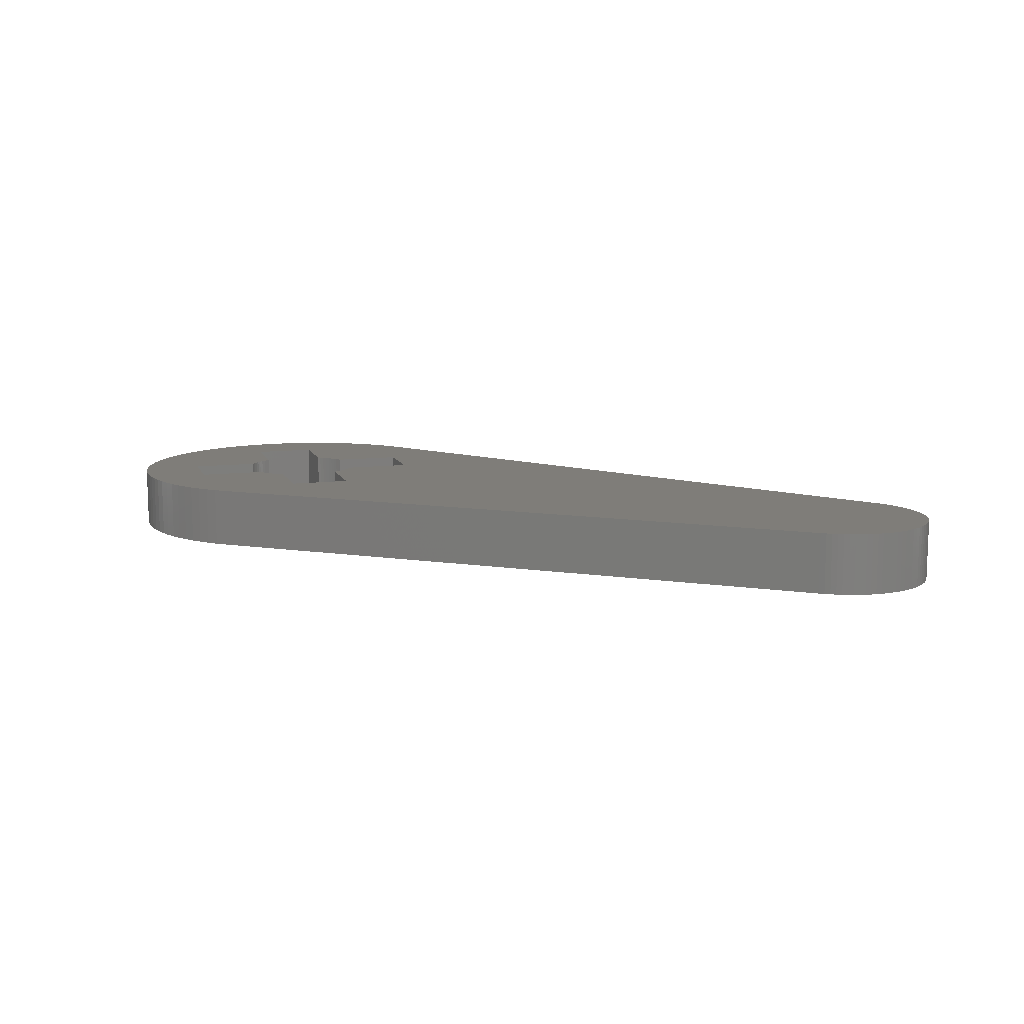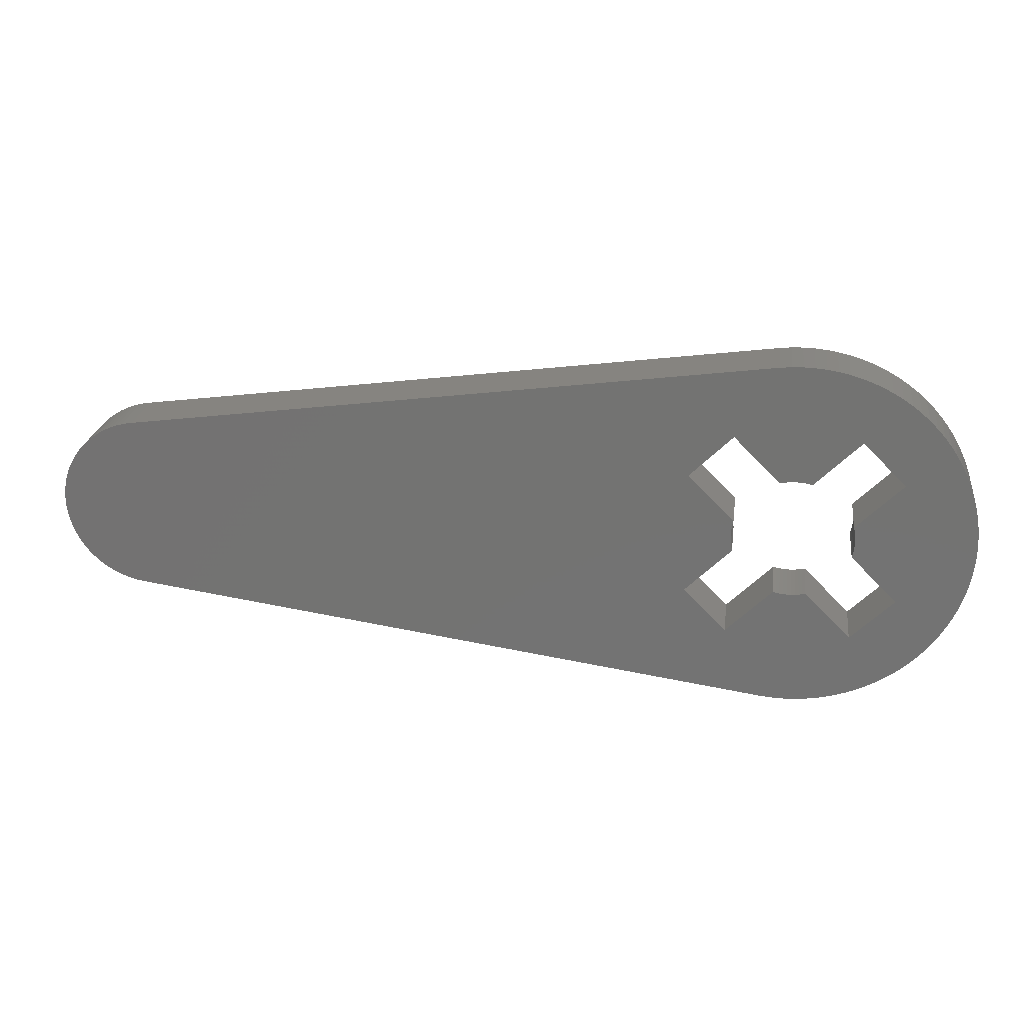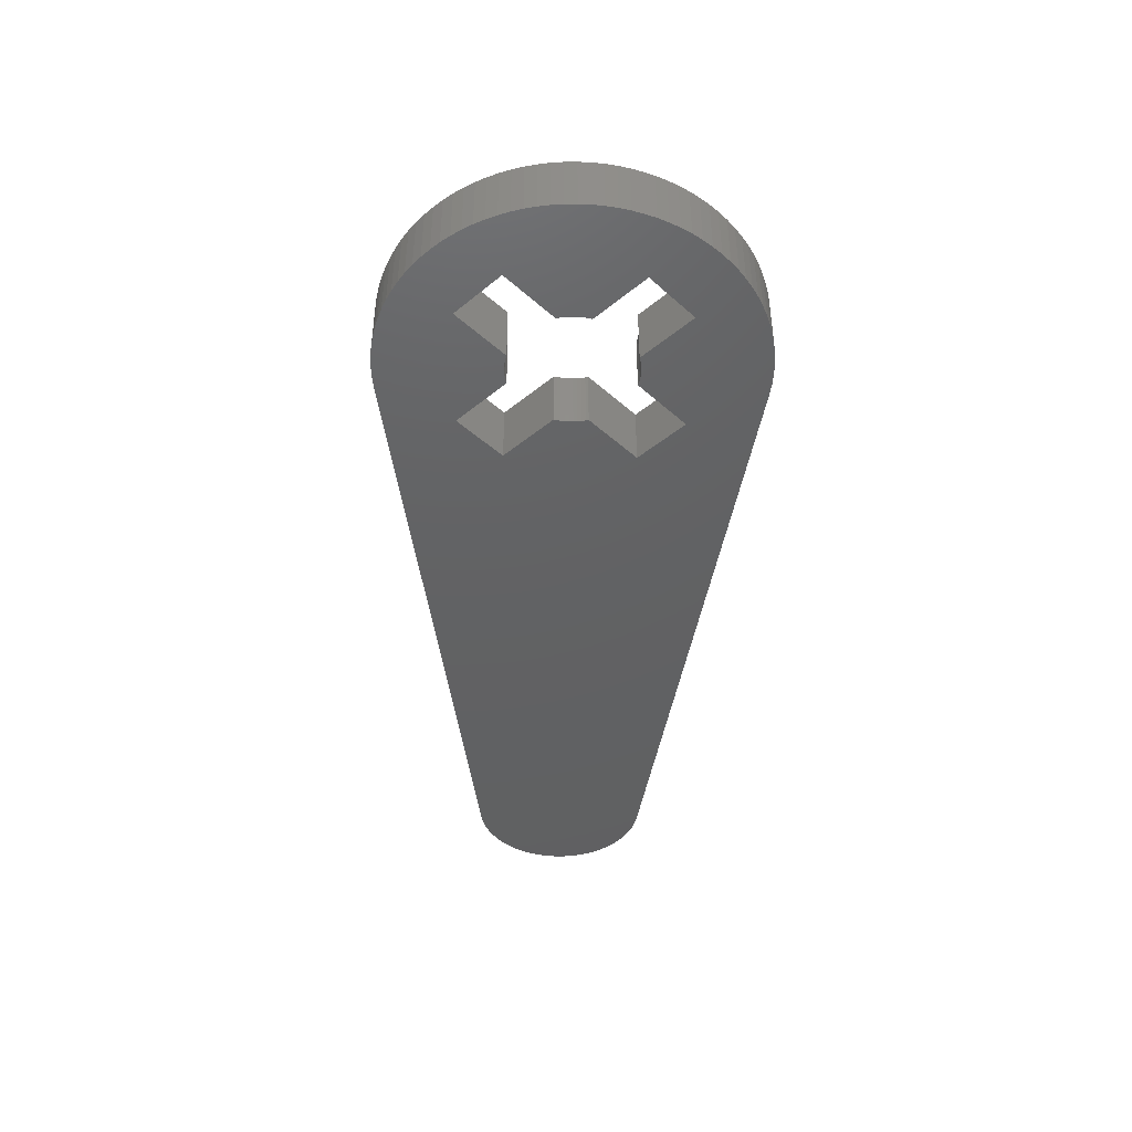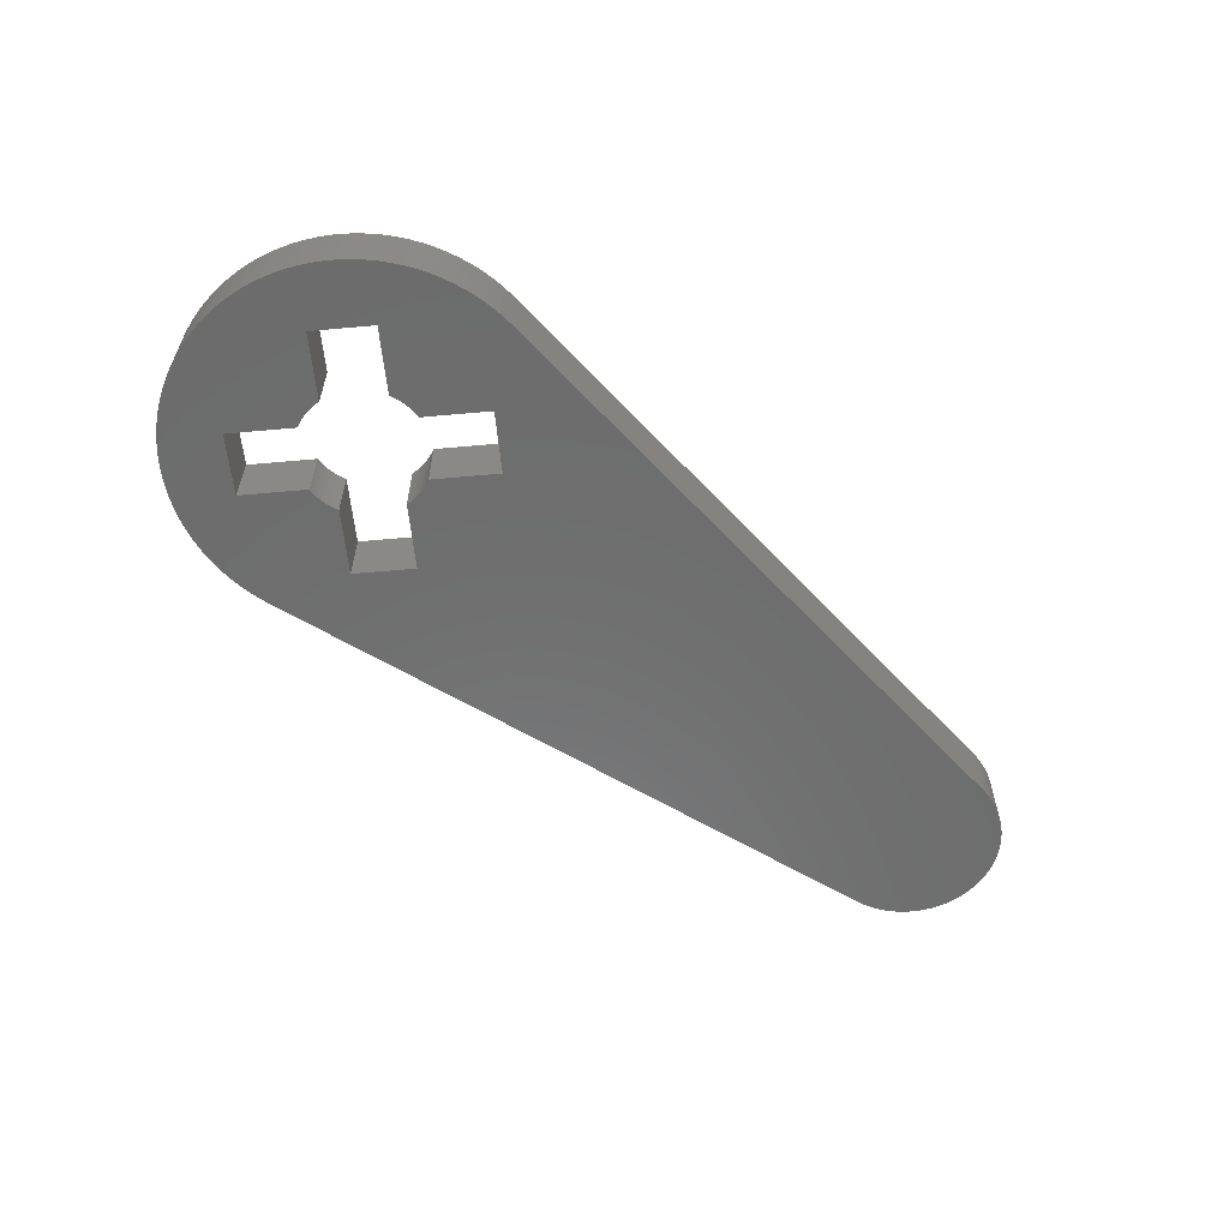
<metadata>
{"format":"stl","ext":"stl","renderer":"f3d","projection":"perspective","resolution":1024,"background":"white","views":[{"elev":11.0,"azim":28.2,"up":"+Z"},{"elev":23.5,"azim":-172.3,"up":"+Y"},{"elev":-43.5,"azim":-91.2,"up":"+Z"},{"elev":-58.9,"azim":-39.7,"up":"+Z"}]}
</metadata>
<code>
# stl→obj: 300 verts, 600 faces
v -0.1602 5.097 0
v 0.1602 5.097 5
v -0.1602 5.097 5
v 0.1602 5.097 0
v -5.097 0.1602 5
v -5.077 0.48 0
v -5.077 0.48 5
v -5.097 0.1602 0
v -1.113 4.977 0
v -0.7978 5.037 5
v -1.113 4.977 5
v -0.7978 5.037 0
v 0.7978 5.037 0
v 1.113 4.977 5
v 0.7978 5.037 5
v 1.113 4.977 0
v -1.341 4.918 0
v -1.341 4.918 5
v -0.48 5.077 5
v -0.48 5.077 0
v -5.037 -0.7978 5
v -5.077 -0.48 0
v -5.077 -0.48 5
v -5.037 -0.7978 0
v -5.097 -0.1602 5
v -5.097 -0.1602 0
v -4.977 1.113 5
v -4.918 1.341 0
v -4.918 1.341 5
v -4.977 1.113 0
v -5.037 0.7978 5
v -5.037 0.7978 0
v 4.977 -1.113 0
v 5.037 -0.7978 5
v 5.037 -0.7978 0
v 4.977 -1.113 5
v 4.977 1.113 0
v 4.918 1.341 5
v 4.918 1.341 0
v 4.977 1.113 5
v 0.1602 -5.097 0
v -0.1602 -5.097 5
v 0.1602 -5.097 5
v -0.1602 -5.097 0
v -0.7978 -5.037 0
v -1.113 -4.977 5
v -0.7978 -5.037 5
v -1.113 -4.977 0
v 8.785 -5.207 0
v 5.097 -0.1602 0
v 8.785 5.207 0
v 5.077 -0.48 0
v 4.918 -1.341 0
v 62.49 -0.4709 0
v 62.49 0.4709 0
v 62.5 0 0
v 62.44 -0.94 0
v 62.44 0.94 0
v 62.37 -1.405 0
v 62.37 1.405 0
v 62.26 -1.865 0
v 62.26 1.865 0
v 62.13 -2.318 0
v 62.13 2.318 0
v 61.97 -2.761 0
v 61.97 2.761 0
v 61.79 -3.193 0
v 61.79 3.193 0
v 61.57 -3.613 0
v 61.57 3.613 0
v 61.33 -4.019 0
v 61.33 4.019 0
v 61.07 -4.408 0
v 61.07 4.408 0
v 60.78 -4.781 0
v 60.78 4.781 0
v 60.47 -5.134 0
v 60.47 5.134 0
v 60.13 -5.467 0
v 60.13 5.467 0
v 59.78 -5.779 0
v 59.78 5.779 0
v 59.41 -6.068 0
v 59.41 6.068 0
v 59.02 -6.332 0
v 59.02 6.332 0
v 58.61 -6.572 0
v 58.61 6.572 0
v 58.19 -6.786 0
v 58.19 6.786 0
v 57.76 -6.973 0
v 57.76 6.973 0
v 57.32 -7.133 0
v 57.32 7.133 0
v 56.87 -7.264 0
v 56.87 7.264 0
v 56.41 -7.367 0
v 56.41 7.367 0
v 55.94 -7.441 0
v 55.94 7.441 0
v 1.88 -14.88 0
v 5.207 -8.785 0
v 0.9419 -14.97 0
v 1.113 -4.977 0
v 1.341 -4.918 0
v 0.7978 -5.037 0
v 0.48 -5.077 0
v 0 -15 0
v -0.9419 -14.97 0
v -5.207 -8.785 0
v -0.48 -5.077 0
v -1.88 -14.88 0
v -2.811 -14.73 0
v -3.73 -14.53 0
v -4.635 -14.27 0
v -1.341 -4.918 0
v -5.522 -13.95 0
v -6.387 -13.57 0
v -7.226 -13.14 0
v -8.037 -12.66 0
v -8.817 -12.14 0
v -10.27 -10.93 0
v -9.561 -11.56 0
v 1.88 14.88 0
v 5.207 8.785 0
v 1.341 4.918 0
v 0.48 5.077 0
v 0.9419 14.97 0
v 0 15 0
v -5.207 8.785 0
v -0.9419 14.97 0
v -1.88 14.88 0
v -2.811 14.73 0
v -3.73 14.53 0
v -4.635 14.27 0
v -5.522 13.95 0
v -6.387 13.57 0
v -7.226 13.14 0
v -8.037 12.66 0
v -10.27 10.93 0
v -8.785 5.207 0
v -8.817 12.14 0
v -8.785 -5.207 0
v -10.93 -10.27 0
v -9.561 11.56 0
v -11.56 -9.561 0
v -12.14 -8.817 0
v -10.93 10.27 0
v -12.66 -8.037 0
v -11.56 9.561 0
v -13.14 -7.226 0
v -12.14 8.817 0
v -13.57 -6.387 0
v -12.66 8.037 0
v -13.95 -5.522 0
v -13.14 7.226 0
v -14.27 -4.635 0
v -13.57 6.387 0
v -14.53 -3.73 0
v -13.95 5.522 0
v -14.73 -2.811 0
v -14.27 4.635 0
v -14.88 -1.88 0
v -14.53 3.73 0
v -14.97 -0.9419 0
v -14.73 2.811 0
v -15 0 0
v -14.88 1.88 0
v -14.97 0.9419 0
v 5.097 0.1602 0
v 5.077 0.48 0
v 5.037 0.7978 0
v -4.977 -1.113 0
v -4.918 -1.341 0
v 0.48 5.077 5
v 1.341 4.918 5
v -4.918 -1.341 5
v -4.977 -1.113 5
v 5.077 -0.48 5
v 5.097 0.1602 5
v 5.097 -0.1602 5
v 4.918 -1.341 5
v 5.077 0.48 5
v 5.037 0.7978 5
v 0.48 -5.077 5
v 0.7978 -5.037 5
v 1.113 -4.977 5
v -1.341 -4.918 5
v -0.48 -5.077 5
v 1.341 -4.918 5
v -5.207 -8.785 5
v -8.785 -5.207 5
v 5.207 8.785 5
v 8.785 5.207 5
v -8.785 5.207 5
v -5.207 8.785 5
v 5.207 -8.785 5
v 8.785 -5.207 5
v -14.97 0.9419 5
v -15 0 5
v 1.88 14.88 5
v 55.94 7.441 5
v -14.88 1.88 5
v 61.97 -2.761 5
v 62.13 -2.318 5
v 55.94 -7.441 5
v 1.88 -14.88 5
v -11.56 -9.561 5
v -10.93 -10.27 5
v -14.73 -2.811 5
v -14.53 -3.73 5
v 0 15 5
v 0.9419 14.97 5
v 56.41 7.367 5
v 56.87 7.264 5
v -8.817 12.14 5
v -8.037 12.66 5
v -6.387 13.57 5
v -5.522 13.95 5
v -11.56 9.561 5
v -12.14 8.817 5
v 62.49 0.4709 5
v 62.49 -0.4709 5
v 62.5 0 5
v 62.44 0.94 5
v 62.44 -0.94 5
v 62.37 1.405 5
v 62.37 -1.405 5
v 62.26 1.865 5
v 62.26 -1.865 5
v 62.13 2.318 5
v 61.97 2.761 5
v 61.79 3.193 5
v 61.79 -3.193 5
v 61.57 3.613 5
v 61.57 -3.613 5
v 61.33 4.019 5
v 61.33 -4.019 5
v 61.07 4.408 5
v 61.07 -4.408 5
v 60.78 4.781 5
v 60.78 -4.781 5
v 60.47 5.134 5
v 60.47 -5.134 5
v 60.13 5.467 5
v 60.13 -5.467 5
v 59.78 5.779 5
v 59.78 -5.779 5
v 59.41 6.068 5
v 59.41 -6.068 5
v 59.02 6.332 5
v 59.02 -6.332 5
v 58.61 6.572 5
v 58.61 -6.572 5
v 58.19 6.786 5
v 58.19 -6.786 5
v 57.76 6.973 5
v 57.76 -6.973 5
v 57.32 7.133 5
v 57.32 -7.133 5
v 56.87 -7.264 5
v 56.41 -7.367 5
v -0.9419 14.97 5
v -1.88 14.88 5
v -2.811 14.73 5
v -3.73 14.53 5
v -4.635 14.27 5
v -7.226 13.14 5
v -10.27 10.93 5
v -9.561 11.56 5
v 0.9419 -14.97 5
v 0 -15 5
v -0.9419 -14.97 5
v -1.88 -14.88 5
v -2.811 -14.73 5
v -3.73 -14.53 5
v -4.635 -14.27 5
v -5.522 -13.95 5
v -6.387 -13.57 5
v -7.226 -13.14 5
v -8.037 -12.66 5
v -10.27 -10.93 5
v -8.817 -12.14 5
v -10.93 10.27 5
v -9.561 -11.56 5
v -12.66 8.037 5
v -13.14 7.226 5
v -12.14 -8.817 5
v -13.57 6.387 5
v -12.66 -8.037 5
v -13.95 5.522 5
v -13.14 -7.226 5
v -14.27 4.635 5
v -13.57 -6.387 5
v -14.53 3.73 5
v -13.95 -5.522 5
v -14.73 2.811 5
v -14.27 -4.635 5
v -14.88 -1.88 5
v -14.97 -0.9419 5
f 1 2 3
f 2 1 4
f 5 6 7
f 6 5 8
f 9 10 11
f 10 9 12
f 13 14 15
f 14 13 16
f 17 11 18
f 11 17 9
f 12 19 10
f 19 12 20
f 21 22 23
f 22 21 24
f 25 8 5
f 8 25 26
f 27 28 29
f 28 27 30
f 31 30 27
f 30 31 32
f 33 34 35
f 34 33 36
f 37 38 39
f 38 37 40
f 41 42 43
f 42 41 44
f 45 46 47
f 46 45 48
f 49 50 51
f 49 52 50
f 49 35 52
f 49 33 35
f 33 49 53
f 54 55 56
f 57 55 54
f 57 58 55
f 59 58 57
f 59 60 58
f 61 60 59
f 61 62 60
f 63 62 61
f 63 64 62
f 65 64 63
f 65 66 64
f 67 66 65
f 67 68 66
f 69 68 67
f 69 70 68
f 71 70 69
f 71 72 70
f 73 72 71
f 73 74 72
f 75 74 73
f 75 76 74
f 77 76 75
f 77 78 76
f 79 78 77
f 79 80 78
f 81 80 79
f 81 82 80
f 83 82 81
f 83 84 82
f 85 84 83
f 85 86 84
f 87 86 85
f 87 88 86
f 89 88 87
f 89 90 88
f 91 90 89
f 91 92 90
f 93 92 91
f 93 94 92
f 95 94 93
f 95 96 94
f 97 96 95
f 97 98 96
f 99 98 97
f 99 100 98
f 99 49 100
f 101 49 99
f 49 101 102
f 103 102 101
f 102 104 105
f 41 102 103
f 102 106 104
f 102 107 106
f 102 41 107
f 108 41 103
f 108 44 41
f 109 44 108
f 110 44 109
f 44 110 111
f 111 110 45
f 45 110 48
f 110 109 112
f 110 112 113
f 110 113 114
f 110 114 115
f 48 110 116
f 117 110 115
f 118 110 117
f 119 110 118
f 120 110 119
f 121 110 120
f 122 110 123
f 123 110 121
f 51 100 49
f 124 51 125
f 51 124 100
f 16 125 126
f 13 125 16
f 127 125 13
f 4 125 127
f 125 128 124
f 125 4 128
f 4 129 128
f 1 129 4
f 130 1 20
f 130 20 12
f 1 131 129
f 130 12 9
f 130 9 17
f 1 130 131
f 131 130 132
f 132 130 133
f 133 130 134
f 134 130 135
f 130 136 135
f 130 137 136
f 130 138 137
f 130 139 138
f 140 130 141
f 130 142 139
f 110 122 143
f 144 143 122
f 130 145 142
f 146 143 144
f 130 140 145
f 147 143 146
f 141 148 140
f 149 143 147
f 141 150 148
f 151 143 149
f 141 152 150
f 153 143 151
f 141 154 152
f 155 143 153
f 141 156 154
f 157 143 155
f 141 158 156
f 159 143 157
f 141 160 158
f 161 143 159
f 141 162 160
f 163 143 161
f 141 164 162
f 165 143 163
f 141 166 164
f 167 143 165
f 141 168 166
f 143 167 141
f 141 169 168
f 141 167 169
f 170 51 50
f 171 51 170
f 172 51 171
f 37 51 172
f 51 37 39
f 26 143 8
f 22 143 26
f 24 143 22
f 173 143 24
f 143 173 174
f 141 8 143
f 8 141 6
f 6 141 32
f 32 141 30
f 30 141 28
f 127 15 175
f 15 127 13
f 4 175 2
f 175 4 127
f 16 176 14
f 176 16 126
f 20 3 19
f 3 20 1
f 23 26 25
f 26 23 22
f 177 173 178
f 173 177 174
f 178 24 21
f 24 178 173
f 7 32 31
f 32 7 6
f 35 179 52
f 179 35 34
f 50 180 170
f 180 50 181
f 53 36 33
f 36 53 182
f 170 183 171
f 183 170 180
f 172 40 37
f 40 172 184
f 107 43 185
f 43 107 41
f 104 186 187
f 186 104 106
f 48 188 46
f 188 48 116
f 111 47 189
f 47 111 45
f 52 181 50
f 181 52 179
f 171 184 172
f 184 171 183
f 106 185 186
f 185 106 107
f 105 187 190
f 187 105 104
f 44 189 42
f 189 44 111
f 191 143 192
f 143 191 110
f 51 193 125
f 193 51 194
f 39 194 51
f 194 39 38
f 116 191 188
f 191 116 110
f 126 193 176
f 193 126 125
f 192 174 177
f 174 192 143
f 195 130 196
f 130 195 141
f 29 141 195
f 141 29 28
f 102 190 197
f 190 102 105
f 102 198 49
f 198 102 197
f 130 18 196
f 18 130 17
f 49 182 53
f 182 49 198
f 167 199 169
f 199 167 200
f 100 201 202
f 201 100 124
f 169 203 168
f 203 169 199
f 204 63 205
f 63 204 65
f 101 206 207
f 206 101 99
f 144 208 146
f 208 144 209
f 159 210 161
f 210 159 211
f 128 212 213
f 212 128 129
f 96 214 215
f 214 96 98
f 139 216 217
f 216 139 142
f 136 218 219
f 218 136 137
f 152 220 150
f 220 152 221
f 194 180 198
f 194 183 180
f 194 184 183
f 194 40 184
f 40 194 38
f 222 223 224
f 225 223 222
f 225 226 223
f 227 226 225
f 227 228 226
f 229 228 227
f 229 230 228
f 231 230 229
f 231 205 230
f 232 205 231
f 232 204 205
f 233 204 232
f 233 234 204
f 235 234 233
f 235 236 234
f 237 236 235
f 237 238 236
f 239 238 237
f 239 240 238
f 241 240 239
f 241 242 240
f 243 242 241
f 243 244 242
f 245 244 243
f 245 246 244
f 247 246 245
f 247 248 246
f 249 248 247
f 249 250 248
f 251 250 249
f 251 252 250
f 253 252 251
f 253 254 252
f 255 254 253
f 255 256 254
f 257 256 255
f 257 258 256
f 259 258 257
f 259 260 258
f 215 260 259
f 215 261 260
f 214 261 215
f 214 262 261
f 202 262 214
f 202 206 262
f 202 194 206
f 201 194 202
f 194 201 193
f 213 193 201
f 193 14 176
f 2 193 213
f 193 15 14
f 193 175 15
f 193 2 175
f 212 2 213
f 212 3 2
f 263 3 212
f 196 3 263
f 3 196 19
f 19 196 10
f 10 196 11
f 196 263 264
f 196 264 265
f 196 265 266
f 196 266 267
f 11 196 18
f 219 196 267
f 218 196 219
f 268 196 218
f 217 196 268
f 216 196 217
f 269 196 270
f 270 196 216
f 198 206 194
f 207 198 197
f 198 207 206
f 187 197 190
f 186 197 187
f 185 197 186
f 43 197 185
f 197 271 207
f 197 43 271
f 43 272 271
f 42 272 43
f 191 42 189
f 191 189 47
f 42 273 272
f 191 47 46
f 191 46 188
f 42 191 273
f 273 191 274
f 274 191 275
f 275 191 276
f 276 191 277
f 191 278 277
f 191 279 278
f 191 280 279
f 191 281 280
f 282 191 192
f 191 283 281
f 196 269 195
f 284 195 269
f 191 285 283
f 220 195 284
f 191 282 285
f 221 195 220
f 192 209 282
f 286 195 221
f 192 208 209
f 287 195 286
f 192 288 208
f 289 195 287
f 192 290 288
f 291 195 289
f 192 292 290
f 293 195 291
f 192 294 292
f 295 195 293
f 192 296 294
f 297 195 295
f 192 298 296
f 203 195 297
f 192 211 298
f 199 195 203
f 192 210 211
f 200 195 199
f 192 299 210
f 195 200 192
f 192 300 299
f 192 200 300
f 181 198 180
f 179 198 181
f 34 198 179
f 36 198 34
f 198 36 182
f 5 195 25
f 7 195 5
f 31 195 7
f 27 195 31
f 195 27 29
f 192 25 195
f 25 192 23
f 23 192 21
f 21 192 178
f 178 192 177
f 166 295 164
f 295 166 297
f 165 200 167
f 200 165 300
f 87 252 254
f 252 87 85
f 149 292 151
f 292 149 290
f 147 290 149
f 290 147 288
f 124 213 201
f 213 124 128
f 98 202 214
f 202 98 100
f 227 62 229
f 62 227 60
f 243 80 245
f 80 243 78
f 88 255 253
f 255 88 90
f 129 263 212
f 263 129 131
f 131 264 263
f 264 131 132
f 142 270 216
f 270 142 145
f 138 217 268
f 217 138 139
f 133 266 265
f 266 133 134
f 135 219 267
f 219 135 136
f 148 269 140
f 269 148 284
f 168 297 166
f 297 168 203
f 162 291 160
f 291 162 293
f 95 260 261
f 260 95 93
f 238 69 236
f 69 238 71
f 119 279 280
f 279 119 118
f 114 275 276
f 275 114 113
f 153 296 155
f 296 153 294
f 146 288 147
f 288 146 208
f 151 294 153
f 294 151 292
f 155 298 157
f 298 155 296
f 157 211 159
f 211 157 298
f 237 74 239
f 74 237 72
f 231 66 232
f 66 231 64
f 222 58 225
f 58 222 55
f 225 60 227
f 60 225 58
f 229 64 231
f 64 229 62
f 82 249 247
f 249 82 84
f 94 215 259
f 215 94 96
f 132 265 264
f 265 132 133
f 145 269 270
f 269 145 140
f 137 268 218
f 268 137 138
f 134 267 266
f 267 134 135
f 150 284 148
f 284 150 220
f 160 289 158
f 289 160 291
f 158 287 156
f 287 158 289
f 156 286 154
f 286 156 287
f 154 221 152
f 221 154 286
f 164 293 162
f 293 164 295
f 228 57 226
f 57 228 59
f 99 262 206
f 262 99 97
f 226 54 223
f 54 226 57
f 93 258 260
f 258 93 91
f 244 75 242
f 75 244 77
f 236 67 234
f 67 236 69
f 242 73 240
f 73 242 75
f 103 207 271
f 207 103 101
f 122 209 144
f 209 122 282
f 123 283 285
f 283 123 121
f 109 272 273
f 272 109 108
f 117 277 278
f 277 117 115
f 121 281 283
f 281 121 120
f 161 299 163
f 299 161 210
f 163 300 165
f 300 163 299
f 235 72 237
f 72 235 70
f 232 68 233
f 68 232 66
f 233 70 235
f 70 233 68
f 224 55 222
f 55 224 56
f 239 76 241
f 76 239 74
f 84 251 249
f 251 84 86
f 90 257 255
f 257 90 92
f 92 259 257
f 259 92 94
f 86 253 251
f 253 86 88
f 223 56 224
f 56 223 54
f 230 59 228
f 59 230 61
f 205 61 230
f 61 205 63
f 97 261 262
f 261 97 95
f 91 256 258
f 256 91 89
f 83 248 250
f 248 83 81
f 81 246 248
f 246 81 79
f 240 71 238
f 71 240 73
f 234 65 204
f 65 234 67
f 122 285 282
f 285 122 123
f 108 271 272
f 271 108 103
f 113 274 275
f 274 113 112
f 115 276 277
f 276 115 114
f 118 278 279
f 278 118 117
f 120 280 281
f 280 120 119
f 241 78 243
f 78 241 76
f 80 247 245
f 247 80 82
f 89 254 256
f 254 89 87
f 85 250 252
f 250 85 83
f 246 77 244
f 77 246 79
f 112 273 274
f 273 112 109

</code>
